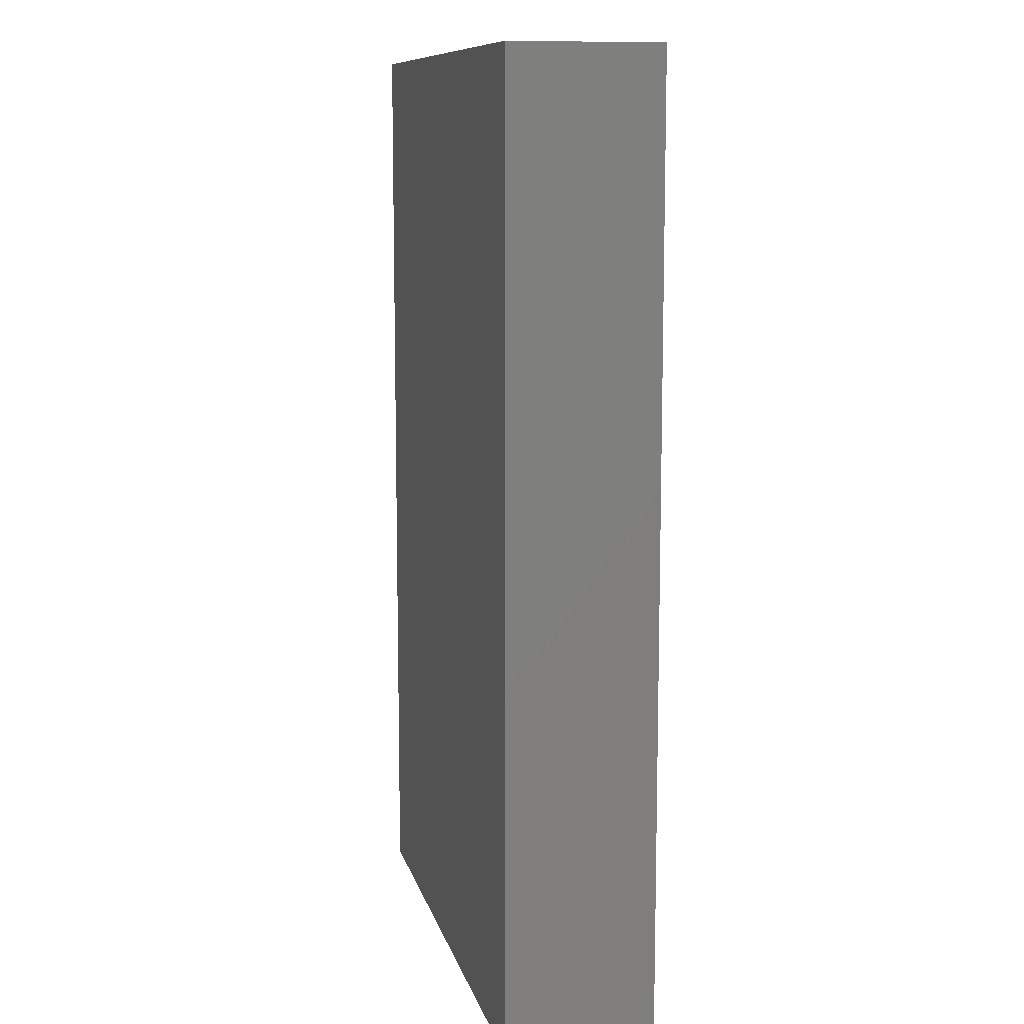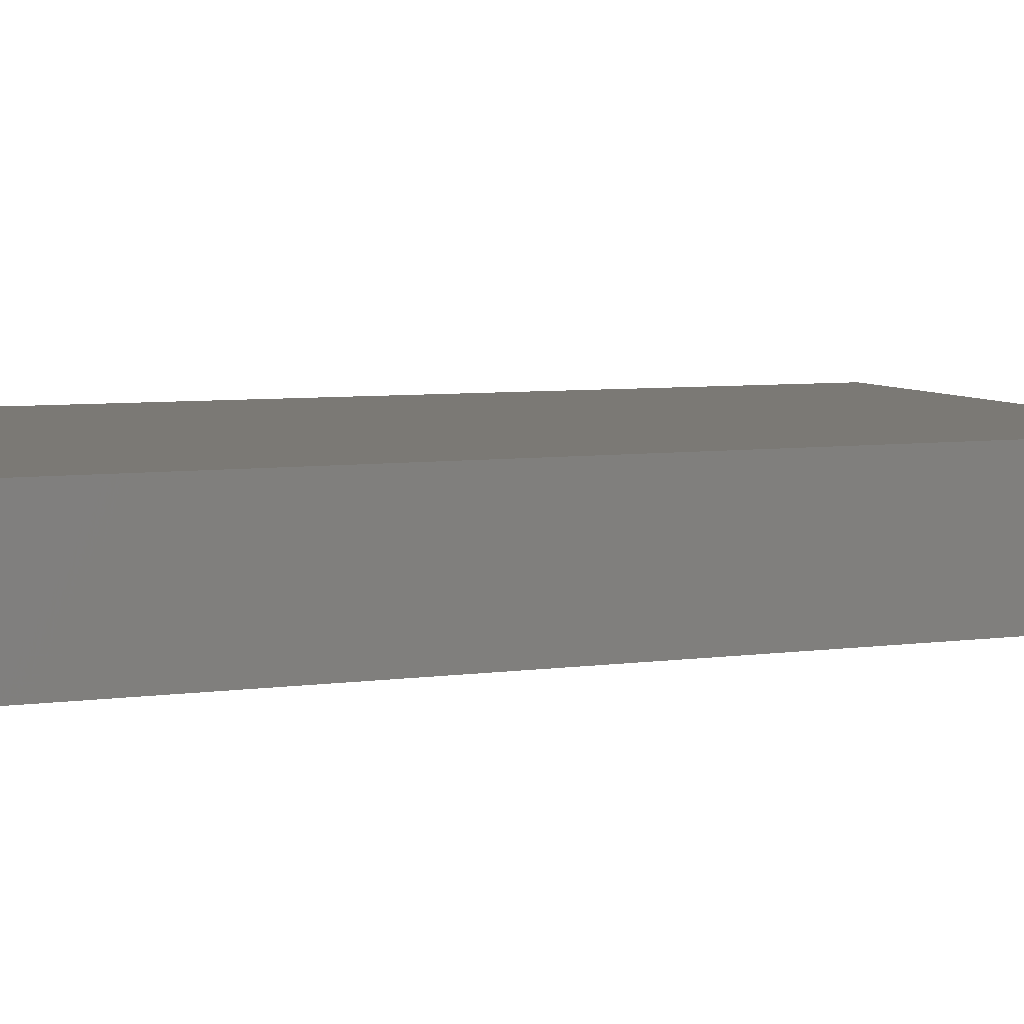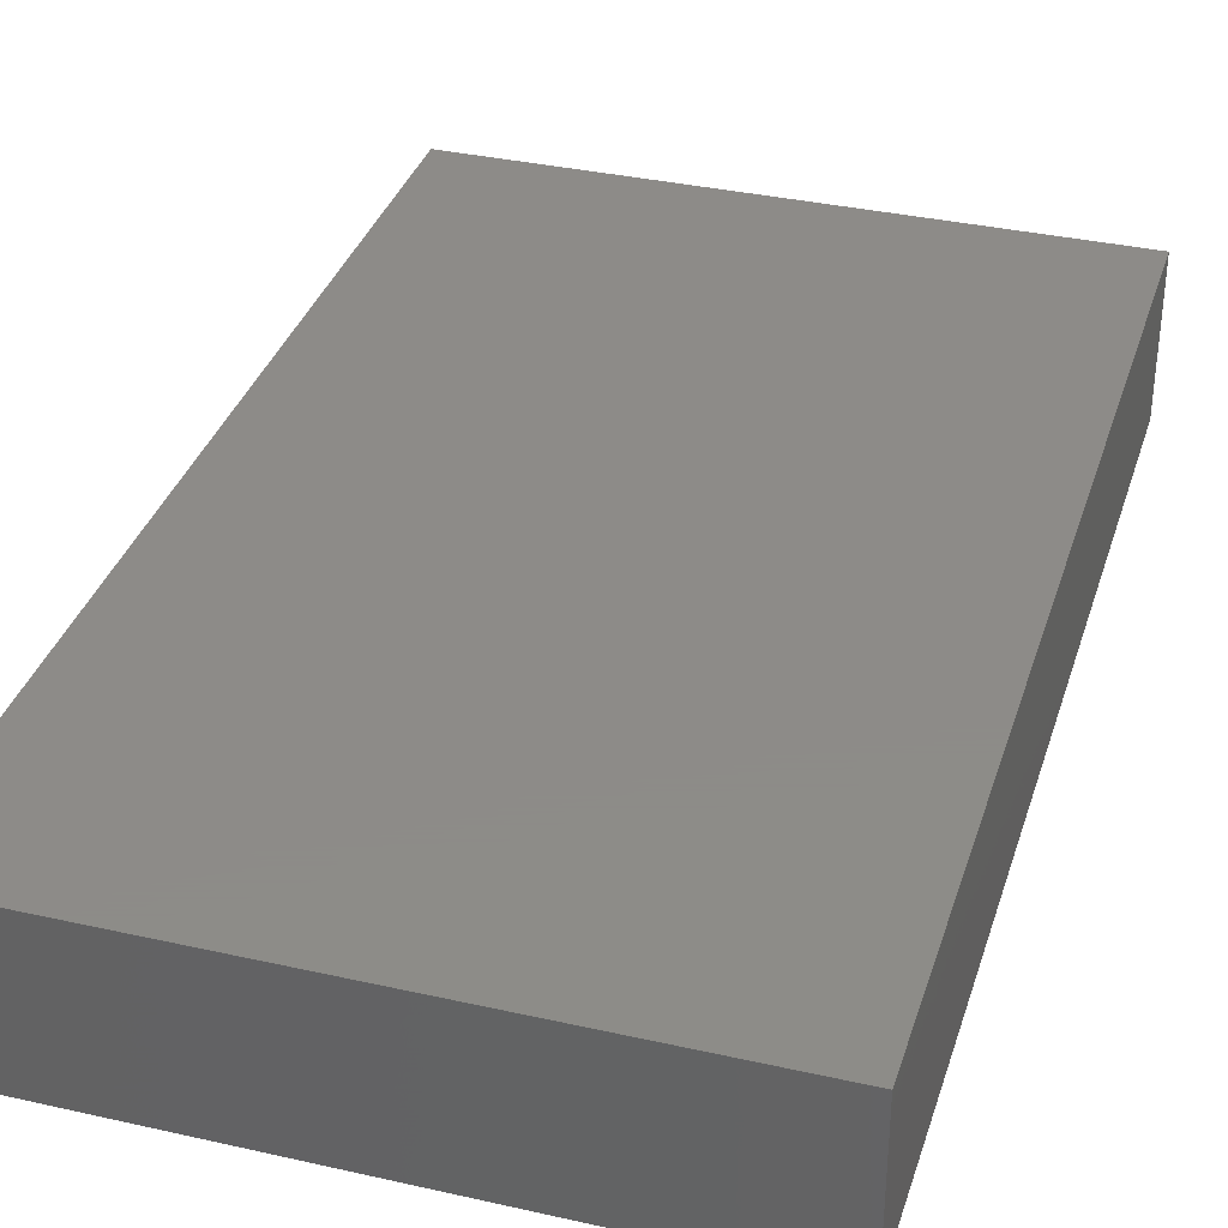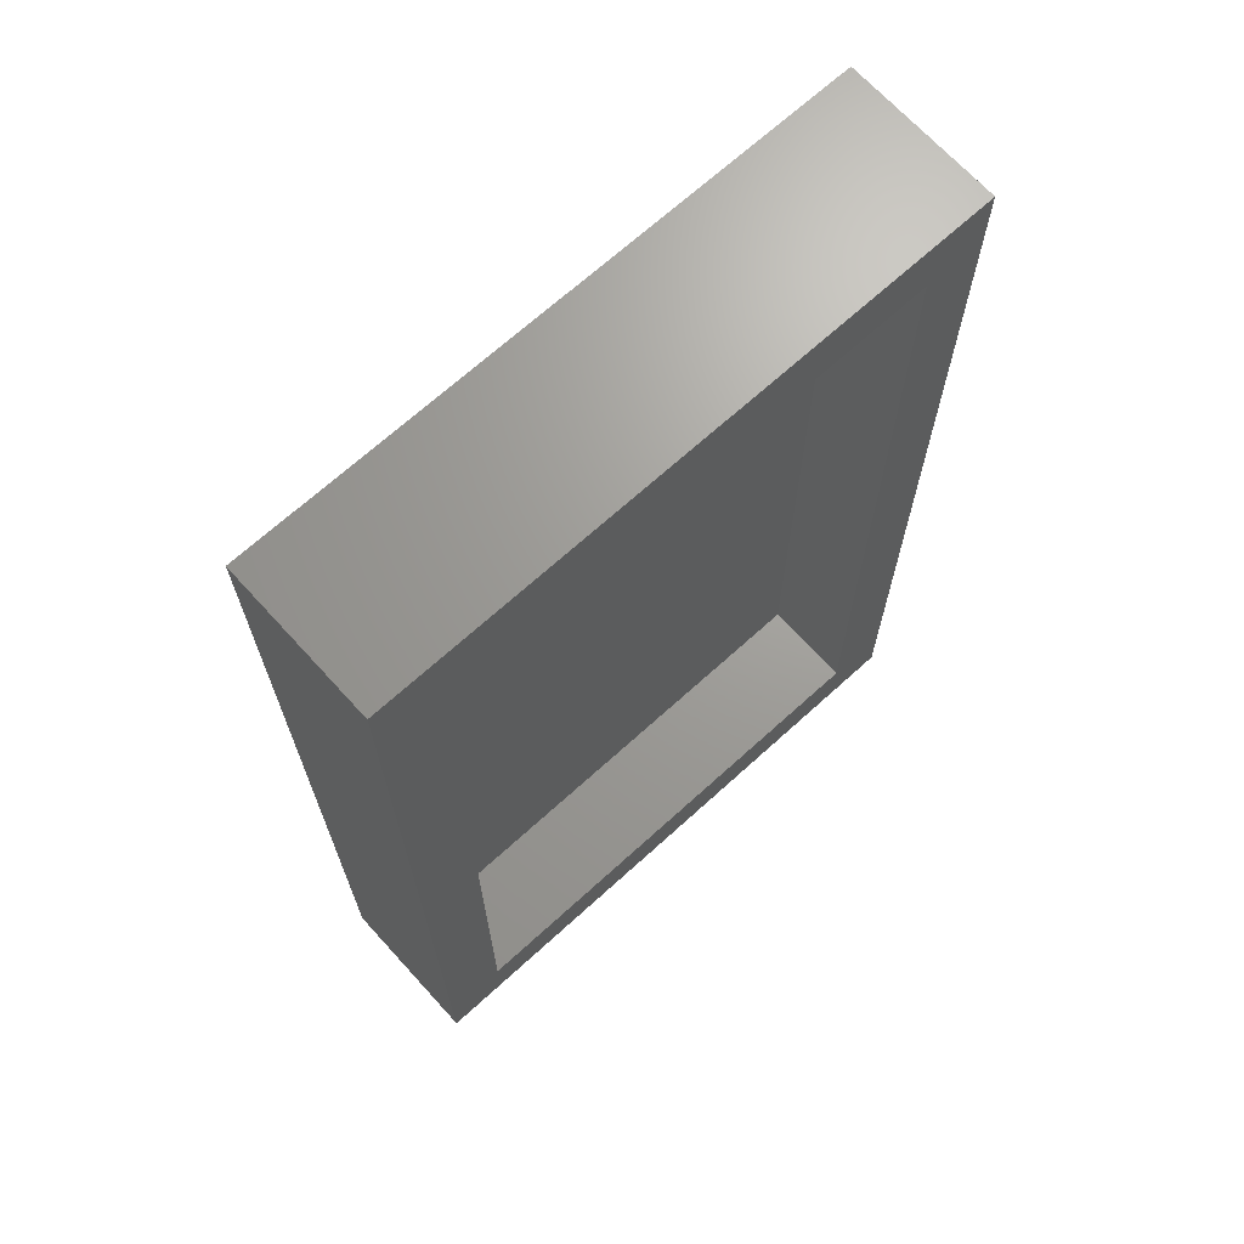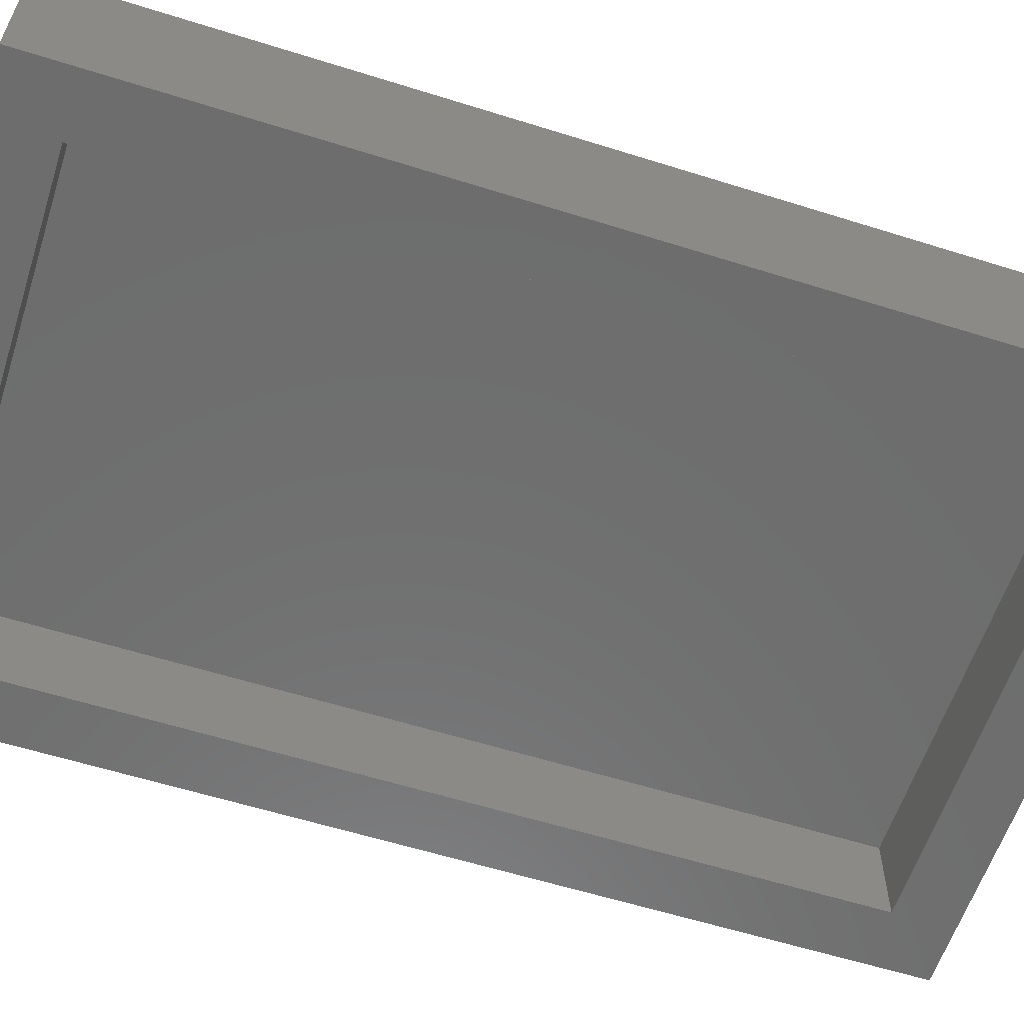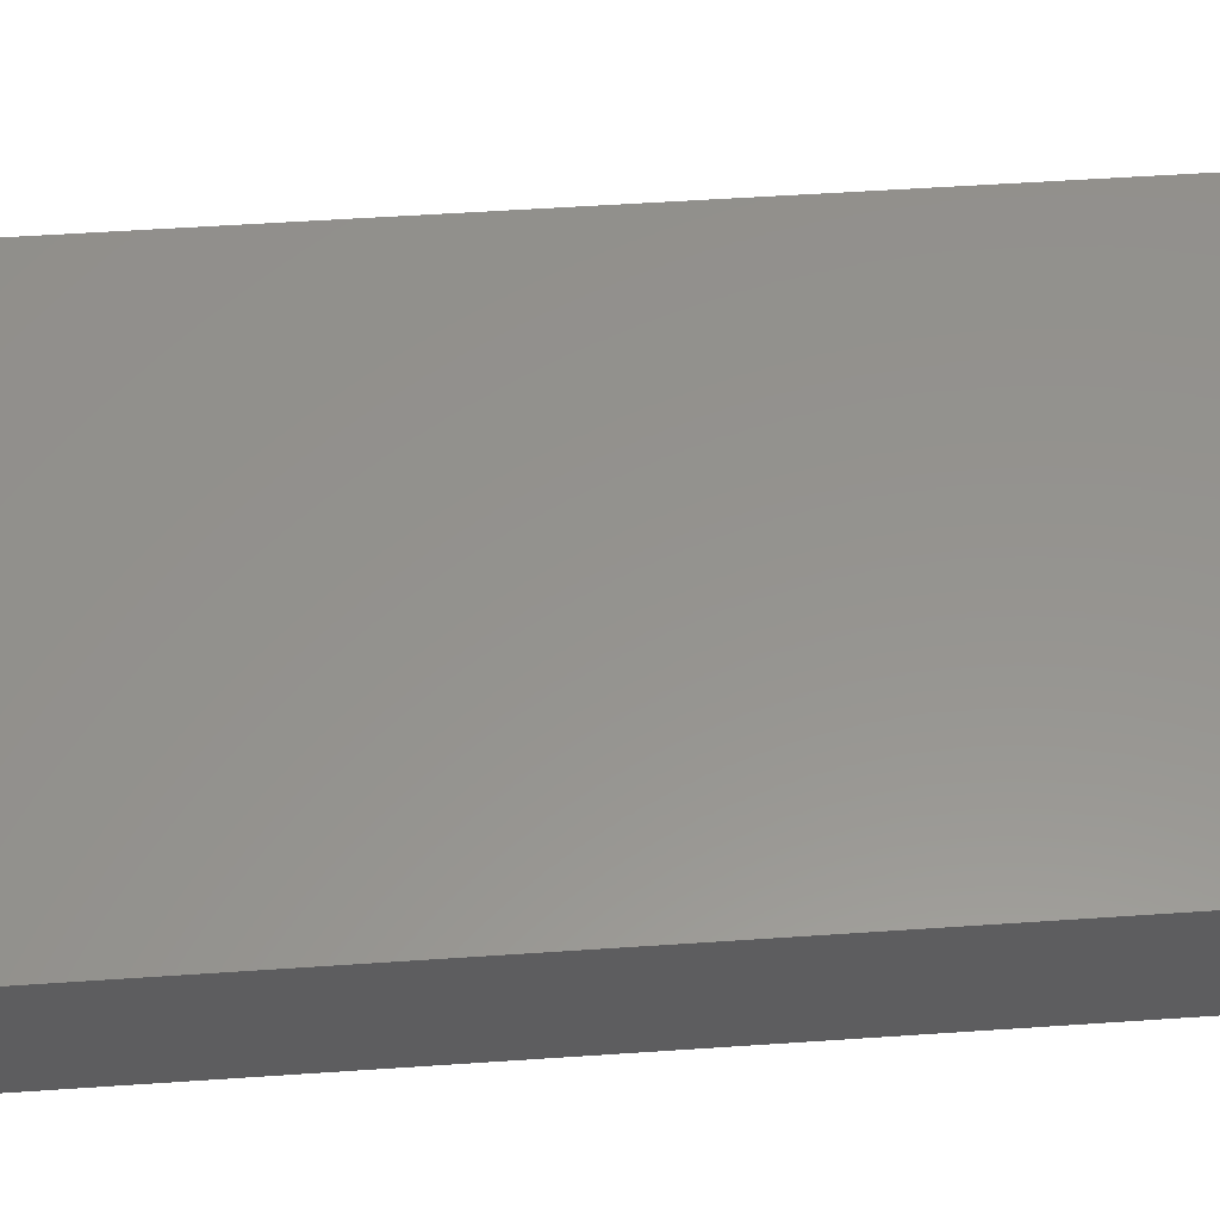
<metadata>
{"format":"stl","ext":"stl","renderer":"f3d","projection":"perspective","resolution":1024,"background":"white","views":[{"elev":10.3,"azim":77.1,"up":"+Y"},{"elev":6.7,"azim":68.7,"up":"+Z"},{"elev":35.1,"azim":16.7,"up":"+Z"},{"elev":68.8,"azim":137.7,"up":"+Y"},{"elev":-59.5,"azim":72.1,"up":"+Z"},{"elev":56.6,"azim":86.0,"up":"+Z"}]}
</metadata>
<code>
# stl→obj: 16 verts, 28 faces
v 2.776e-17 0.75 0
v 0.04688 0.04688 0
v 0 0 0
v 0.4189 0.04688 0
v 0.4658 0 0
v 0.04688 0.7031 0
v 0.4658 0.75 0
v 0.4189 0.7031 0
v 0.04688 0.04688 0.07031
v 0.4189 0.04688 0.07031
v 0.4189 0.7031 0.07031
v 0.04688 0.7031 0.07031
v 0 0 0.1172
v 0.4658 0 0.1172
v 2.776e-17 0.75 0.1172
v 0.4658 0.75 0.1172
f 1 2 3
f 3 2 4
f 3 4 5
f 2 1 6
f 6 1 7
f 6 7 8
f 8 7 5
f 8 5 4
f 9 10 2
f 2 10 4
f 10 11 4
f 4 11 8
f 11 12 8
f 8 12 6
f 12 9 6
f 6 9 2
f 9 12 10
f 10 12 11
f 13 14 15
f 15 14 16
f 15 1 13
f 13 1 3
f 16 7 15
f 15 7 1
f 14 5 16
f 16 5 7
f 13 3 14
f 14 3 5

</code>
